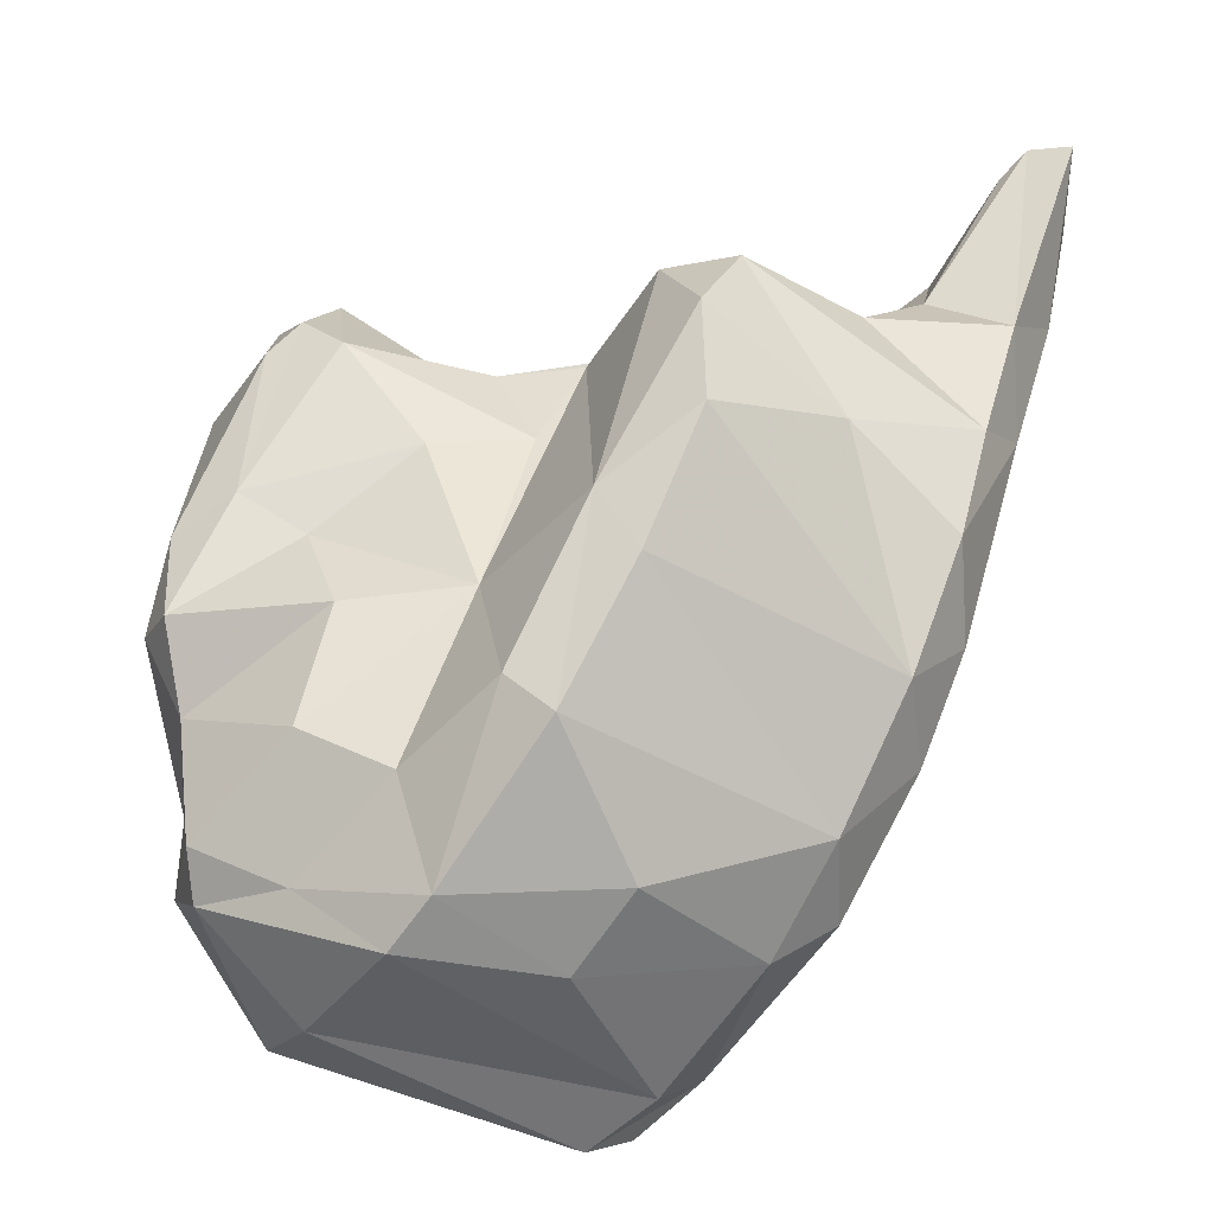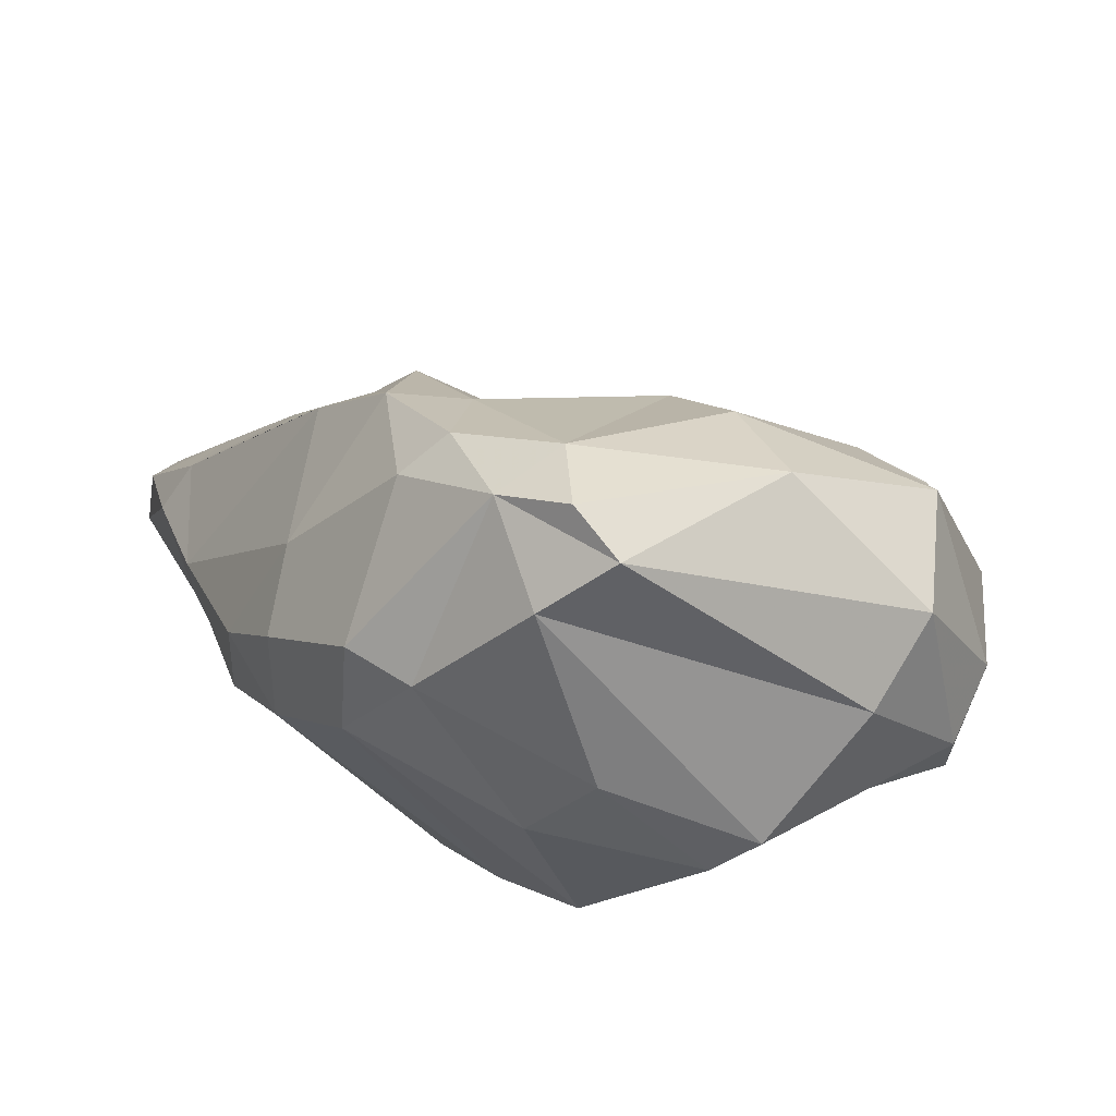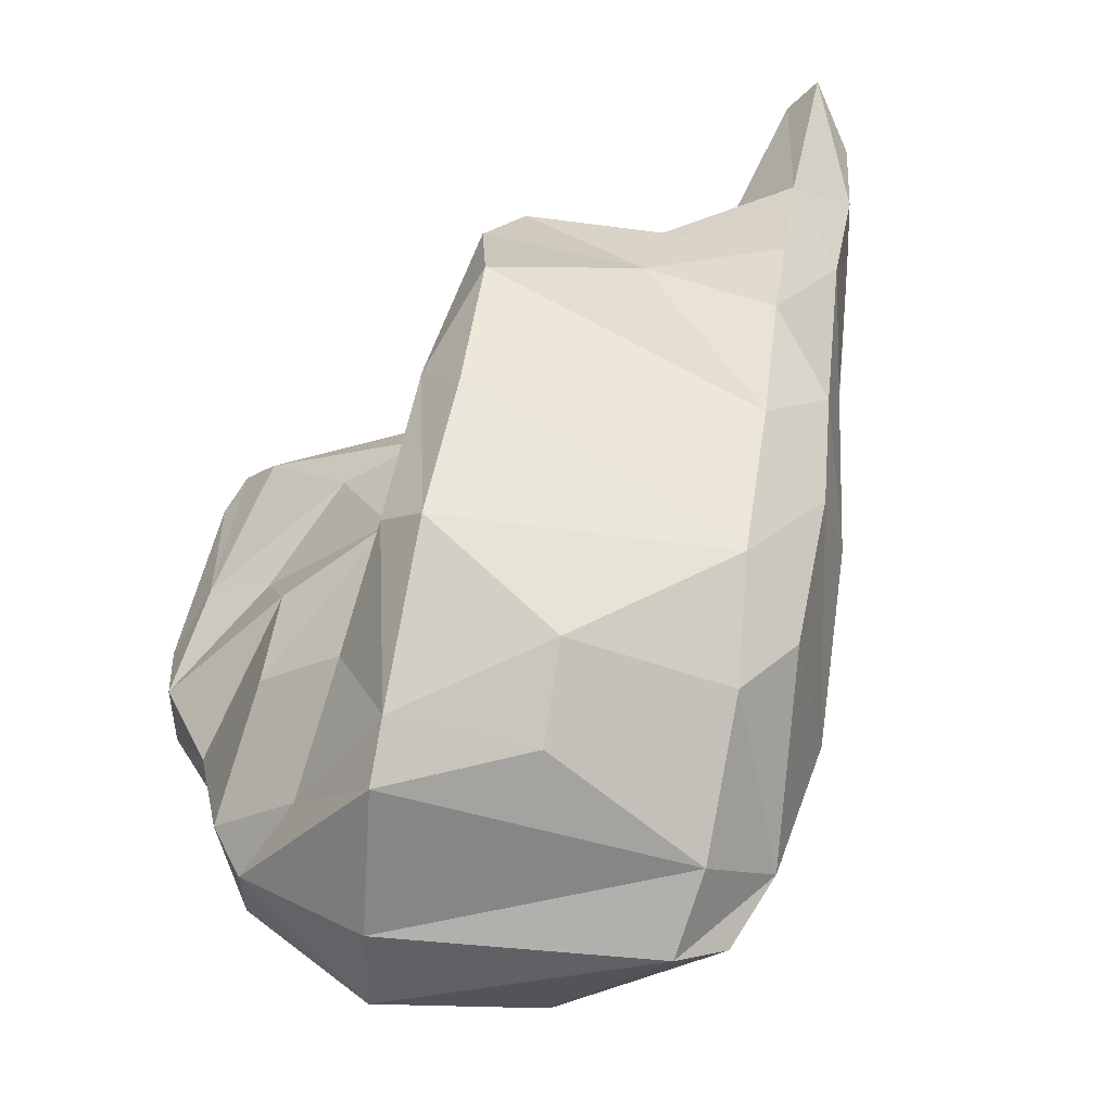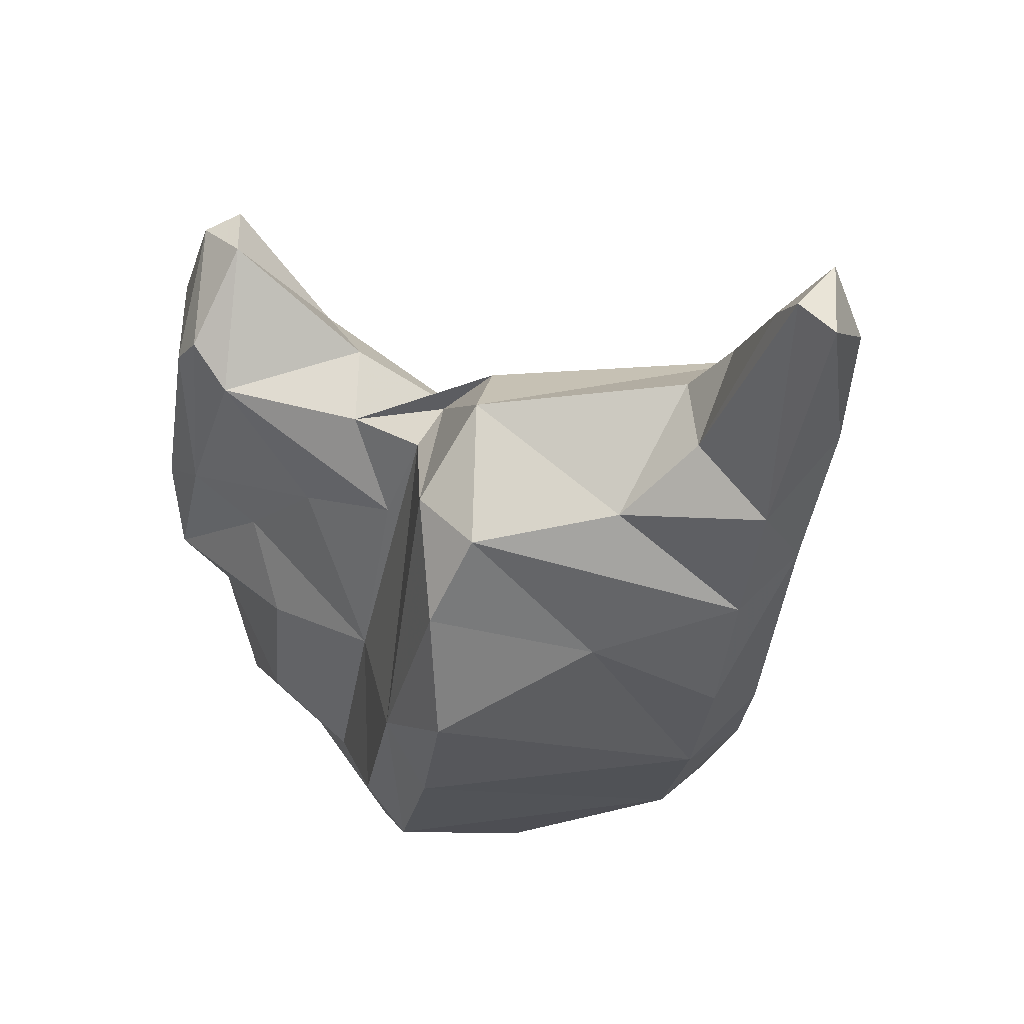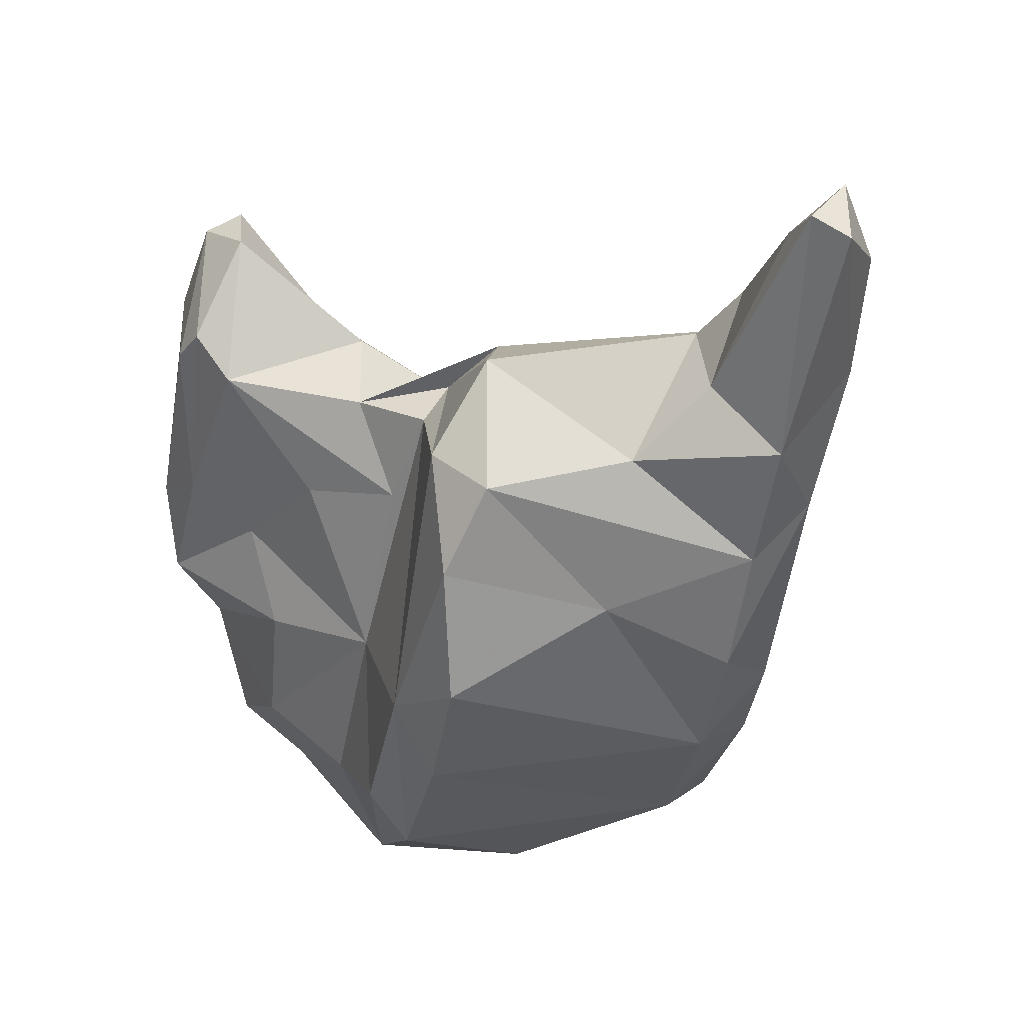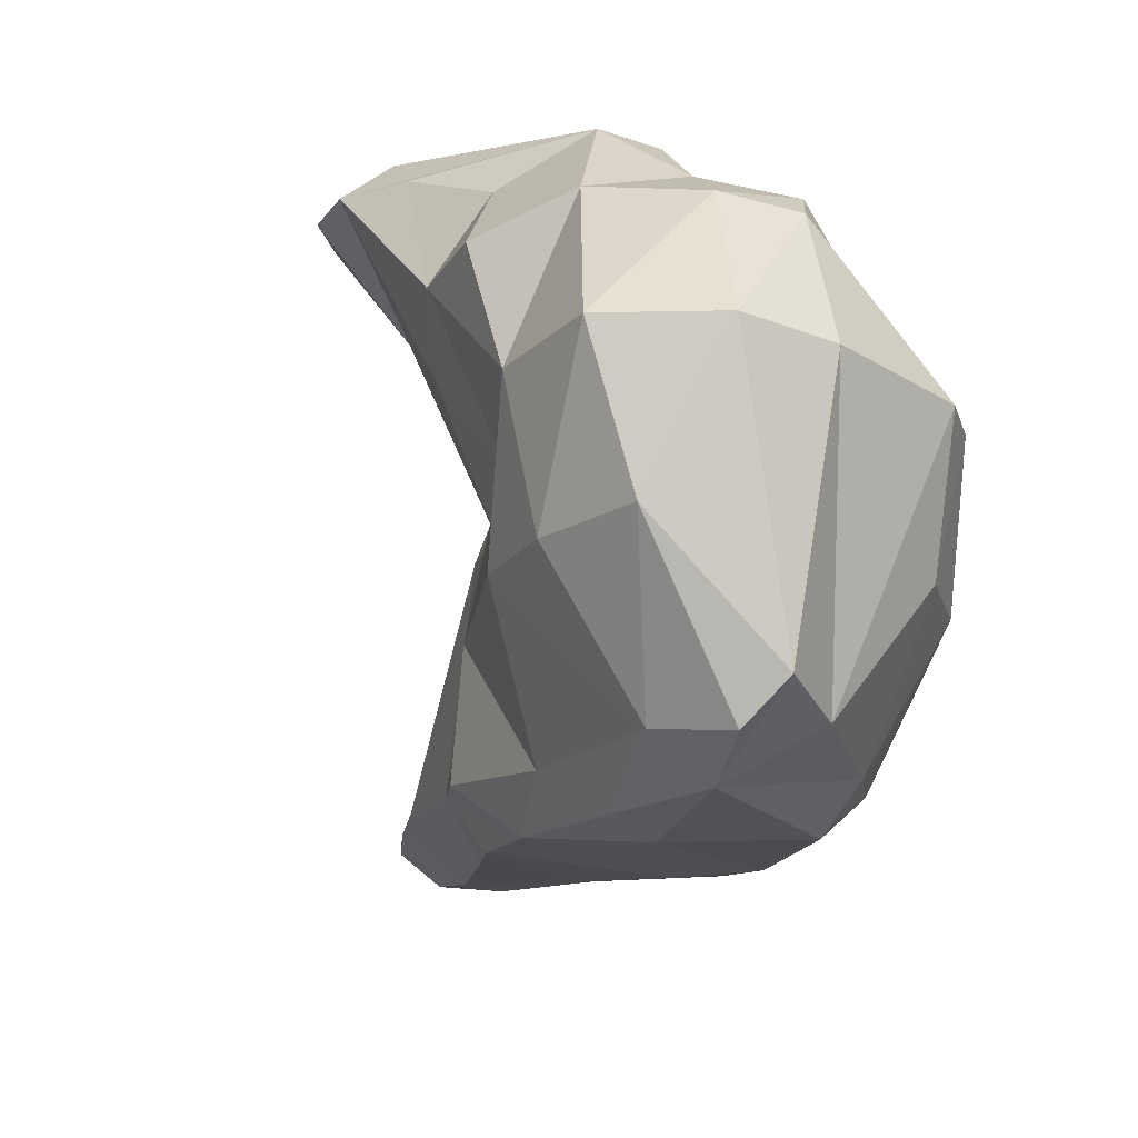
<metadata>
{"format":"obj","ext":"obj","renderer":"f3d","projection":"perspective","resolution":1024,"background":"white","views":[{"elev":-48.6,"azim":81.2,"up":"+Y"},{"elev":-57.7,"azim":-105.7,"up":"+Y"},{"elev":-73.0,"azim":108.3,"up":"+Y"},{"elev":26.9,"azim":109.6,"up":"+Y"},{"elev":18.4,"azim":107.1,"up":"+Y"},{"elev":7.6,"azim":-53.2,"up":"+Z"}]}
</metadata>
<code>
v 137.9 258.8 77.35
v 137.6 255.9 78.4
v 138.6 254 73.59
v 139 260.6 80.92
v 138.1 257.7 82.26
v 139.2 261.2 76.24
v 138.4 256.3 73.39
v 140.3 260.7 71.62
v 139.5 255.2 72.04
v 139.6 254.8 82.33
v 139.9 258.1 71.04
v 139.2 253 74.83
v 140.8 263.1 83.68
v 142 264.6 70.46
v 141.3 260.2 84.94
v 144.6 254.5 71.47
v 141.8 253.6 81.57
v 142.1 265.4 82.55
v 141.2 258 70.13
v 142.4 263.3 78.45
v 143.4 264.4 84.82
v 141.3 261.9 69.66
v 142 257 84.84
v 145.1 253 76.04
v 142.7 264.8 73.84
v 145.1 259.7 85.19
v 144 265.1 68.32
v 143.8 266.5 80.16
v 144.3 267.8 85.11
v 141.1 253.3 73.43
v 143.8 266.3 69.66
v 145 262.4 86.34
v 143.4 255.5 84.34
v 144.4 270.2 84.67
v 147.1 267.2 75.9
v 147 258.7 68.23
v 145.5 252.8 80.07
v 145.4 271.8 84
v 145.2 260.2 68.18
v 144.8 255.8 69.85
v 145 254.9 82.28
v 146 269.7 85.52
v 144.6 256.3 84.65
v 146.8 272.5 83.23
v 146.6 261.6 85.86
v 147.3 253.8 74.89
v 146.8 264.1 86
v 147.2 256 70.35
v 147.3 257.6 82.6
v 146.4 269.5 80.87
v 145.7 266.7 67.47
v 147.3 272 84.13
v 148 264.6 84.57
v 148 263.4 82.78
v 149.6 270 74.71
v 150.7 266.7 66
v 147.7 256.2 80.27
v 149 268.8 84.33
v 147 253.3 79.28
v 148.3 272.1 82.63
v 149.3 260.9 78.8
v 148.2 269.4 79.13
v 148.3 260.8 82
v 149.5 259.1 68.95
v 150.6 273.5 66.35
v 151.5 270.5 64.96
v 149.5 265.4 80.27
v 149.6 269.6 83.53
v 149.7 268.1 78.67
v 148.8 261.1 67.37
v 149.9 268.5 82.48
v 150.4 268 76.56
v 149.9 265.6 77.69
v 149.4 268.6 76.22
v 147.4 270.5 68
v 150.7 271 69.08
v 149.9 270.6 65.49
v 151.2 262.3 67.91
v 150.5 256.7 78.33
v 150.6 255.5 77.17
v 152.8 268.1 70.17
v 151.1 272.3 67.81
v 152.7 258.6 75.64
v 151.9 265.5 67.19
v 152.7 260.6 76.71
v 153.3 274.3 66.3
v 152.8 275.4 65.09
v 152.1 270 68.36
v 152.4 273.6 64.45
v 152.2 270.3 74.2
v 152.8 264 70.8
v 153.5 268 75.29
v 152.8 268.6 66.39
v 154.5 261.8 74.48
v 154 274.9 65.66
v 154.5 274.5 64.62
v 154.5 267.6 73.49
v 154.8 265.3 74.56
g foo
f 9 12 3
f 30 12 9
f 16 30 9
f 9 3 7
f 40 16 9
f 48 16 40
f 11 9 7
f 19 40 9
f 36 48 40
f 19 9 11
f 36 40 19
f 7 8 11
f 39 36 19
f 64 48 36
f 8 22 11
f 19 11 22
f 39 19 22
f 64 36 70
f 78 64 70
f 70 36 39
f 8 14 22
f 70 39 56
f 39 22 27
f 56 78 70
f 78 56 84
f 14 31 22
f 27 22 31
f 77 56 27
f 56 39 27
f 51 27 31
f 77 27 51
f 84 56 93
f 75 51 31
f 66 56 77
f 93 56 66
f 77 51 75
f 75 65 77
f 96 93 66
f 66 77 89
f 96 66 89
f 89 77 65
f 87 89 65
f 96 89 87
f 16 24 30
f 46 24 16
f 2 3 12
f 48 46 16
f 7 3 2
f 7 2 1
f 64 83 48
f 6 7 1
f 8 7 6
f 64 78 91
f 6 25 8
f 8 25 14
f 84 91 78
f 97 91 84
f 81 97 84
f 84 93 81
f 81 88 76
f 88 81 93
f 86 82 88
f 82 76 88
f 76 65 75
f 65 76 82
f 95 88 93
f 86 88 95
f 86 65 82
f 95 93 96
f 87 65 86
f 87 86 95
f 87 95 96
f 17 12 30
f 17 30 37
f 10 12 17
f 37 30 24
f 59 37 24
f 46 59 24
f 80 59 46
f 10 5 2
f 10 2 12
f 80 46 48
f 80 48 83
f 5 1 2
f 5 4 1
f 4 6 1
f 83 64 94
f 6 4 20
f 94 64 91
f 25 6 20
f 94 91 98
f 35 25 20
f 25 35 14
f 35 31 14
f 97 98 91
f 31 35 55
f 90 97 81
f 75 31 55
f 55 90 75
f 81 76 90
f 76 75 90
f 33 10 17
f 41 33 37
f 33 17 37
f 59 41 37
f 23 5 10
f 10 33 23
f 57 41 59
f 41 57 49
f 79 57 59
f 79 59 80
f 61 57 79
f 23 15 5
f 85 61 79
f 85 79 80
f 80 83 85
f 15 4 5
f 49 57 61
f 72 61 85
f 15 13 4
f 83 94 85
f 73 61 72
f 98 85 94
f 13 18 4
f 67 61 73
f 20 4 18
f 28 20 18
f 92 85 98
f 50 35 28
f 35 20 28
f 69 73 72
f 92 72 85
f 97 92 98
f 62 35 50
f 55 35 69
f 69 35 62
f 55 69 74
f 74 69 72
f 90 74 92
f 74 72 92
f 90 92 97
f 90 55 74
f 23 33 43
f 43 33 41
f 41 49 43
f 49 26 43
f 15 23 43
f 15 43 26
f 63 26 49
f 32 15 26
f 45 26 63
f 45 63 54
f 49 61 63
f 32 21 15
f 13 15 21
f 67 54 61
f 54 63 61
f 18 13 21
f 67 53 54
f 29 18 21
f 73 71 67
f 71 53 67
f 18 29 34
f 34 28 18
f 71 73 69
f 28 34 50
f 50 34 38
f 69 62 71
f 44 50 38
f 62 60 71
f 50 60 62
f 60 50 44
f 26 45 32
f 47 32 45
f 54 53 45
f 45 53 47
f 42 32 47
f 58 47 53
f 32 29 21
f 68 58 53
f 53 71 68
f 34 29 32
f 34 32 42
f 58 42 47
f 52 34 42
f 52 42 58
f 52 58 68
f 68 71 60
f 38 34 52
f 60 52 68
f 52 44 38
f 60 44 52
g

</code>
